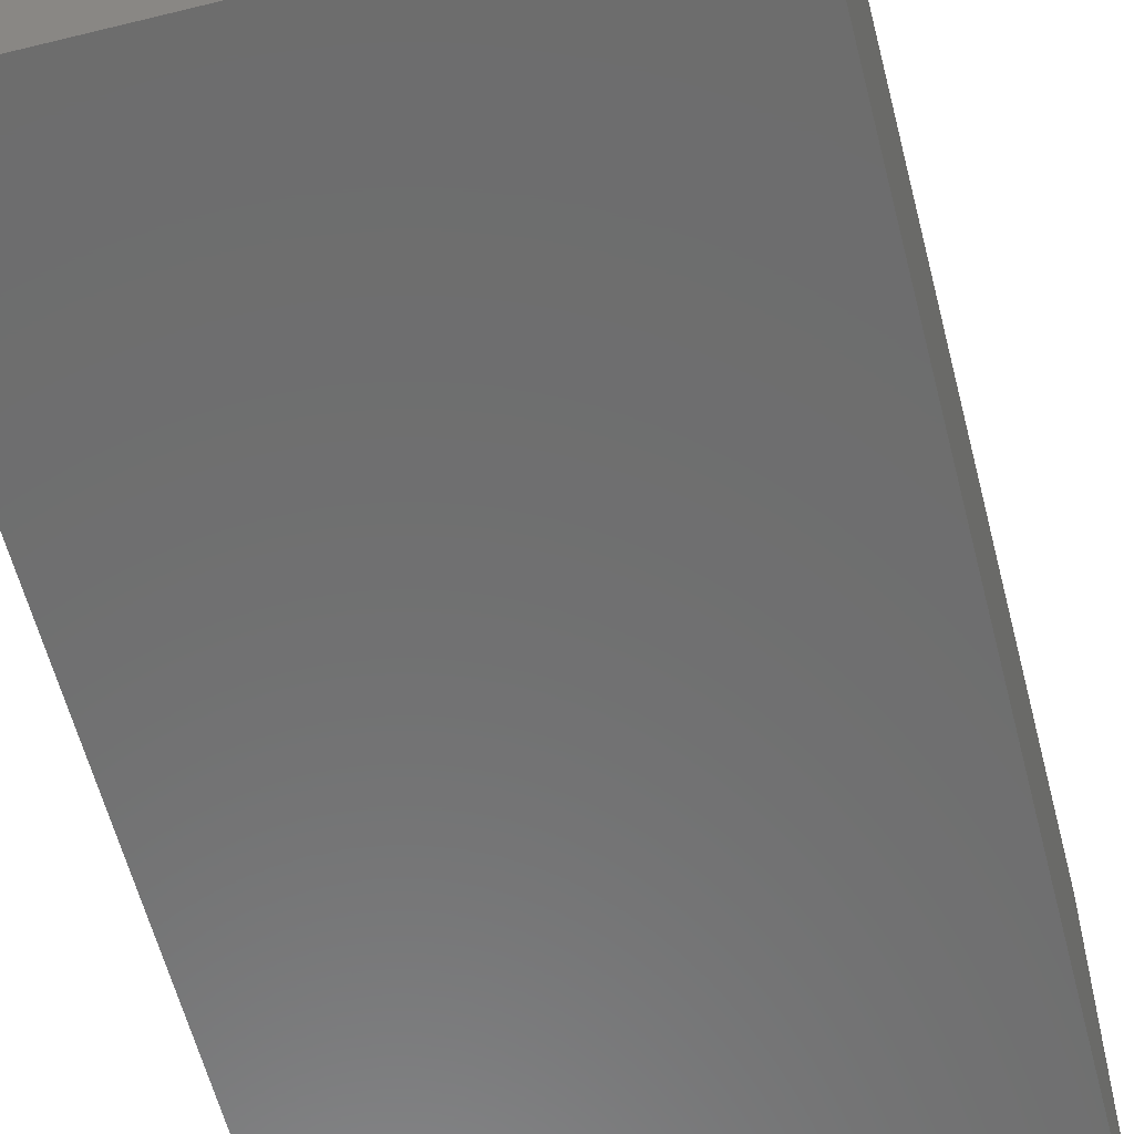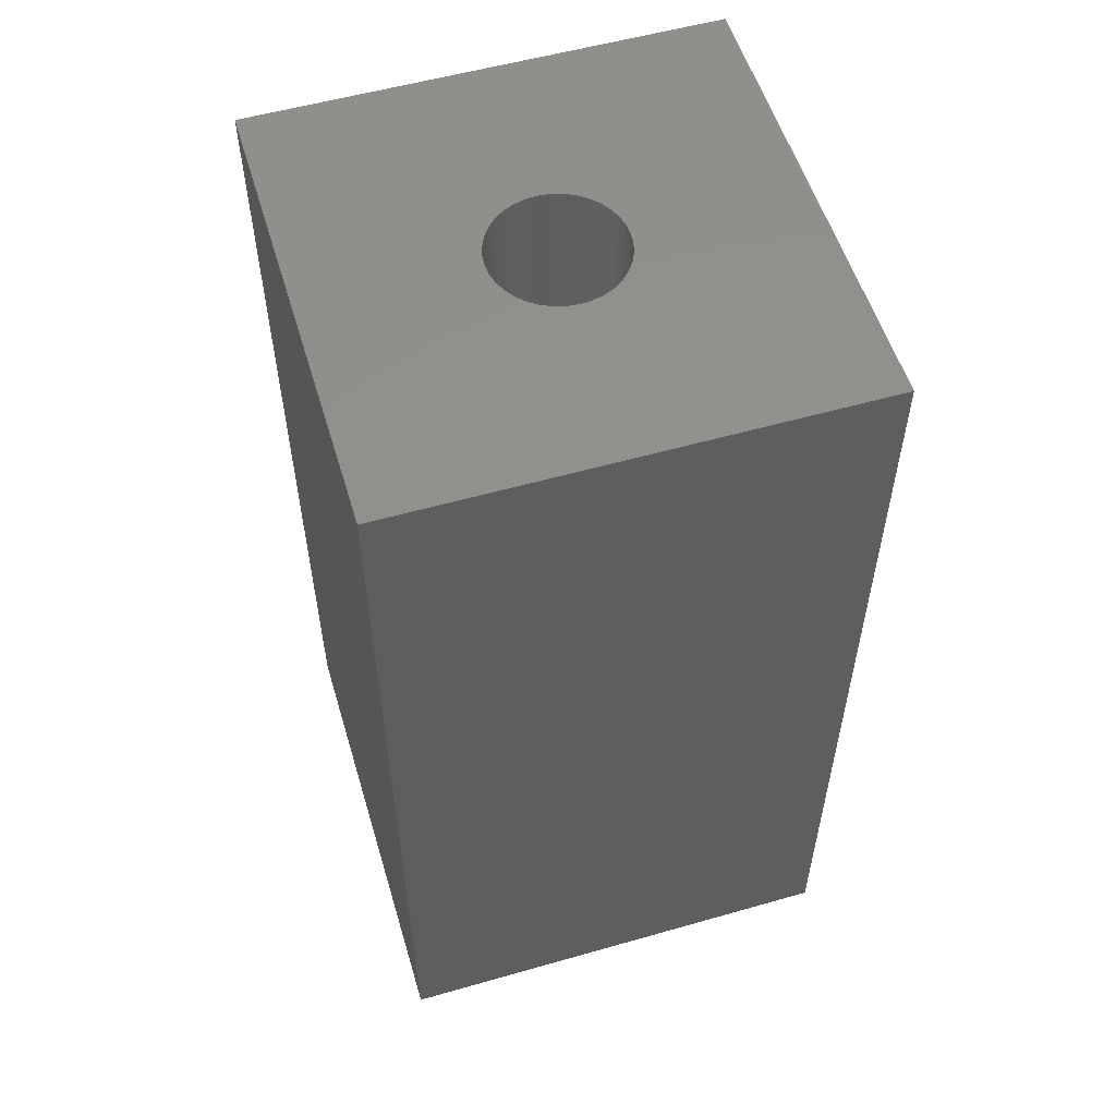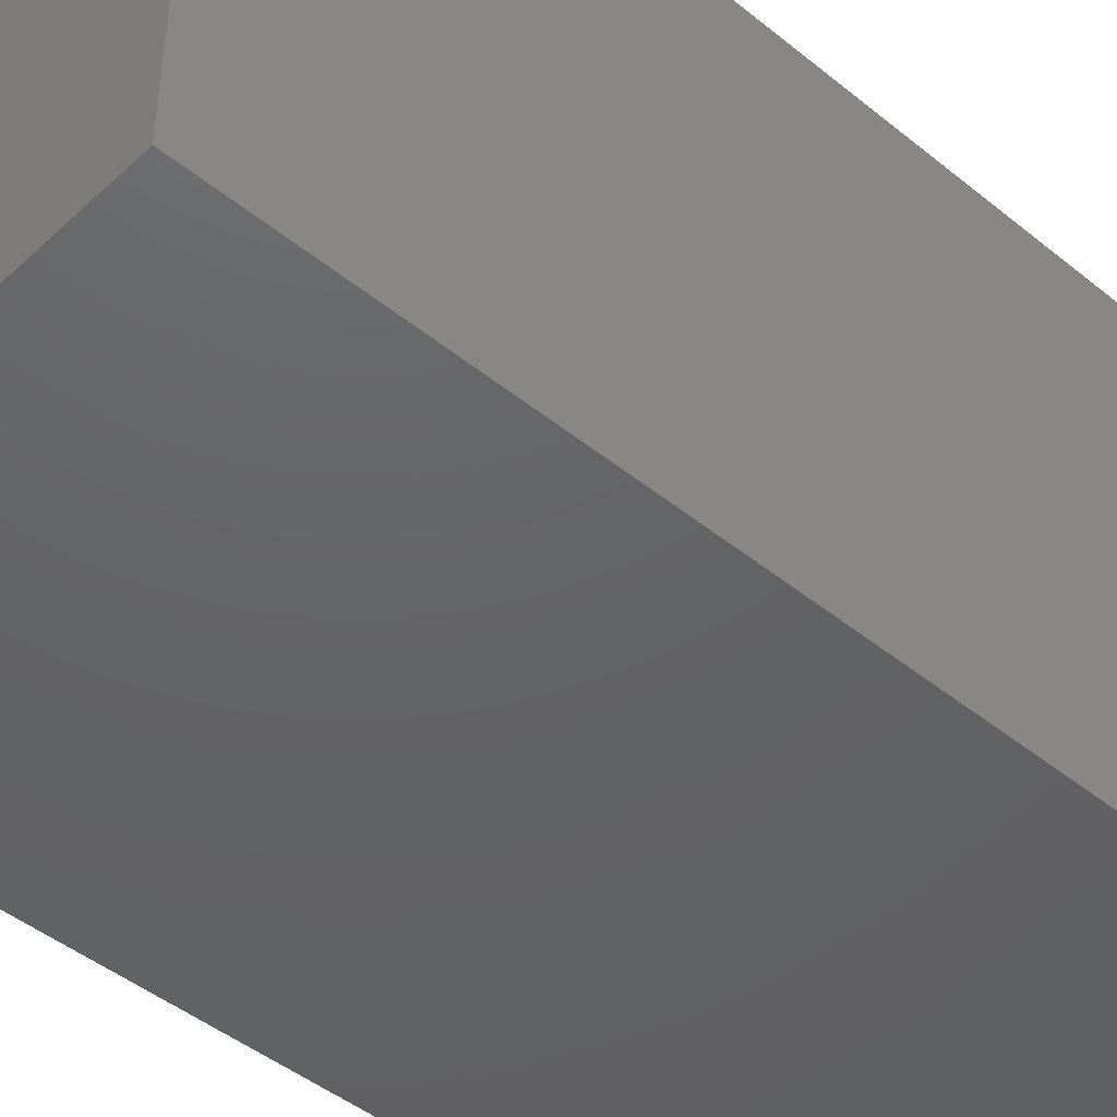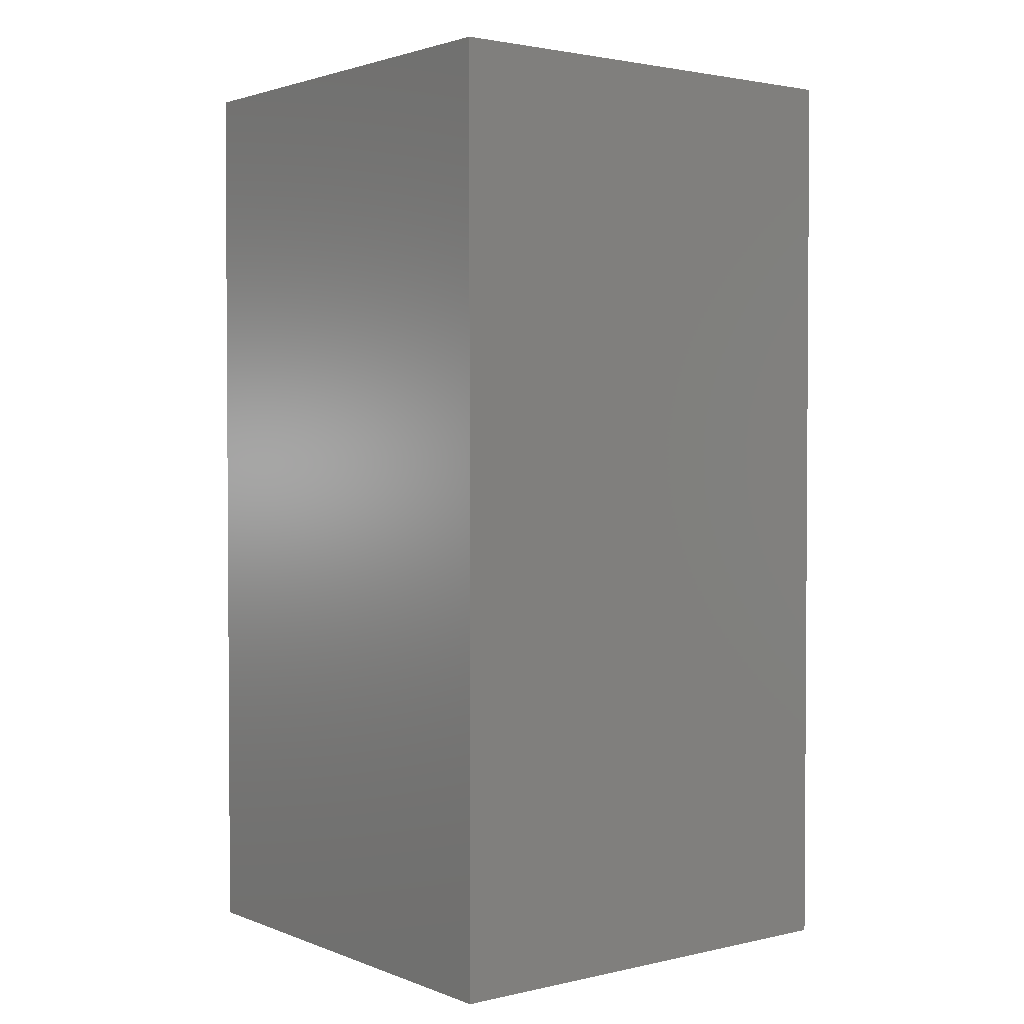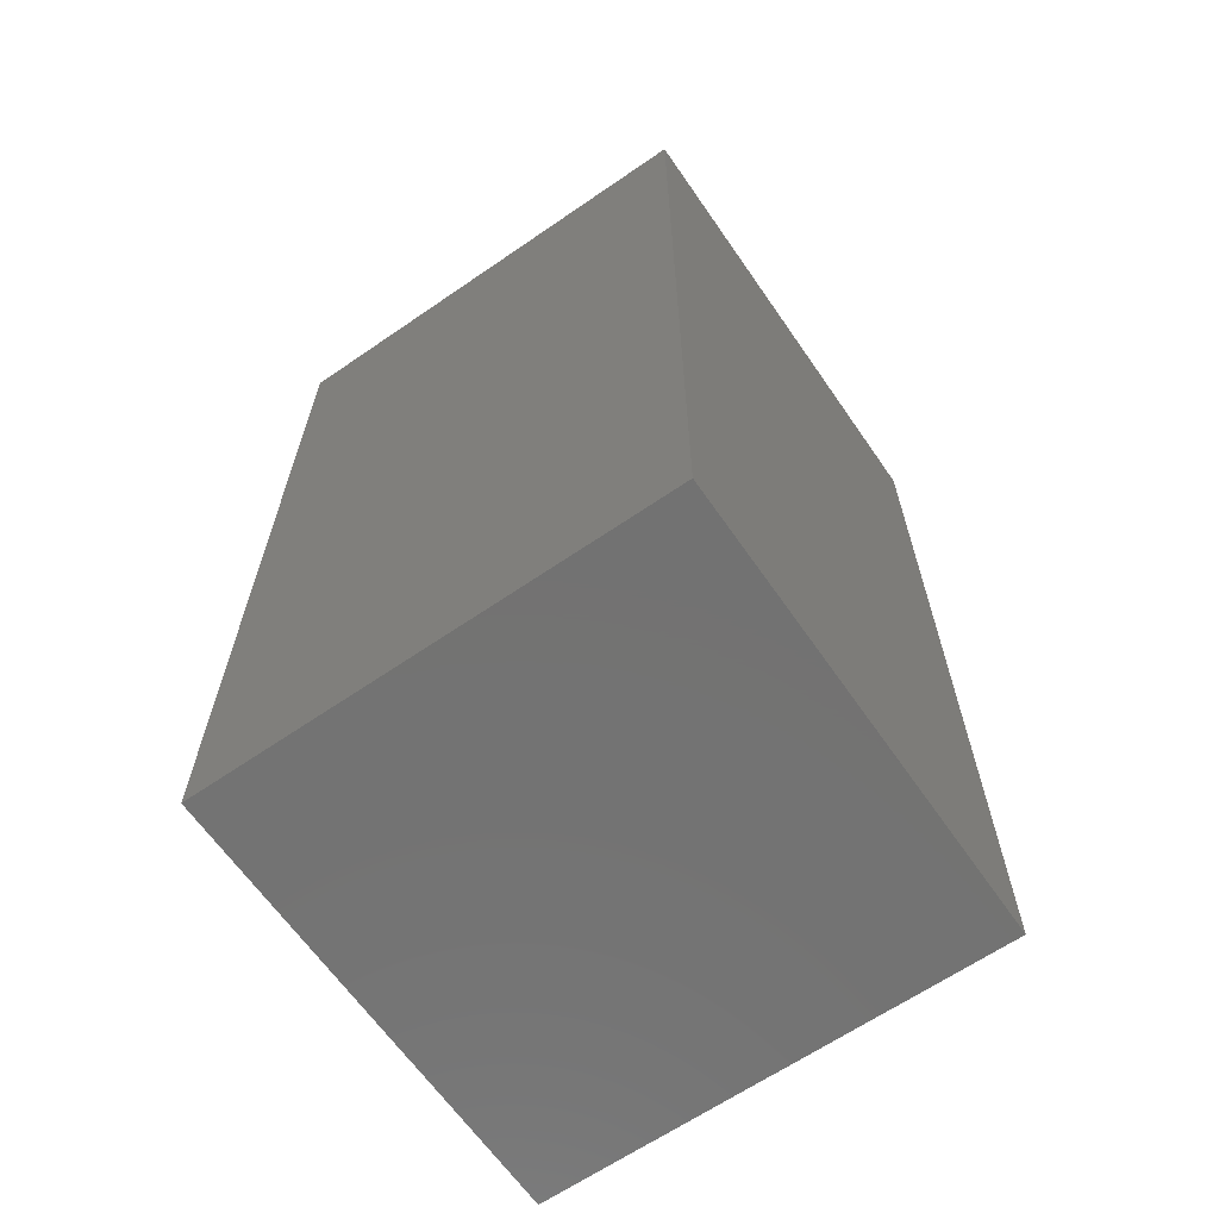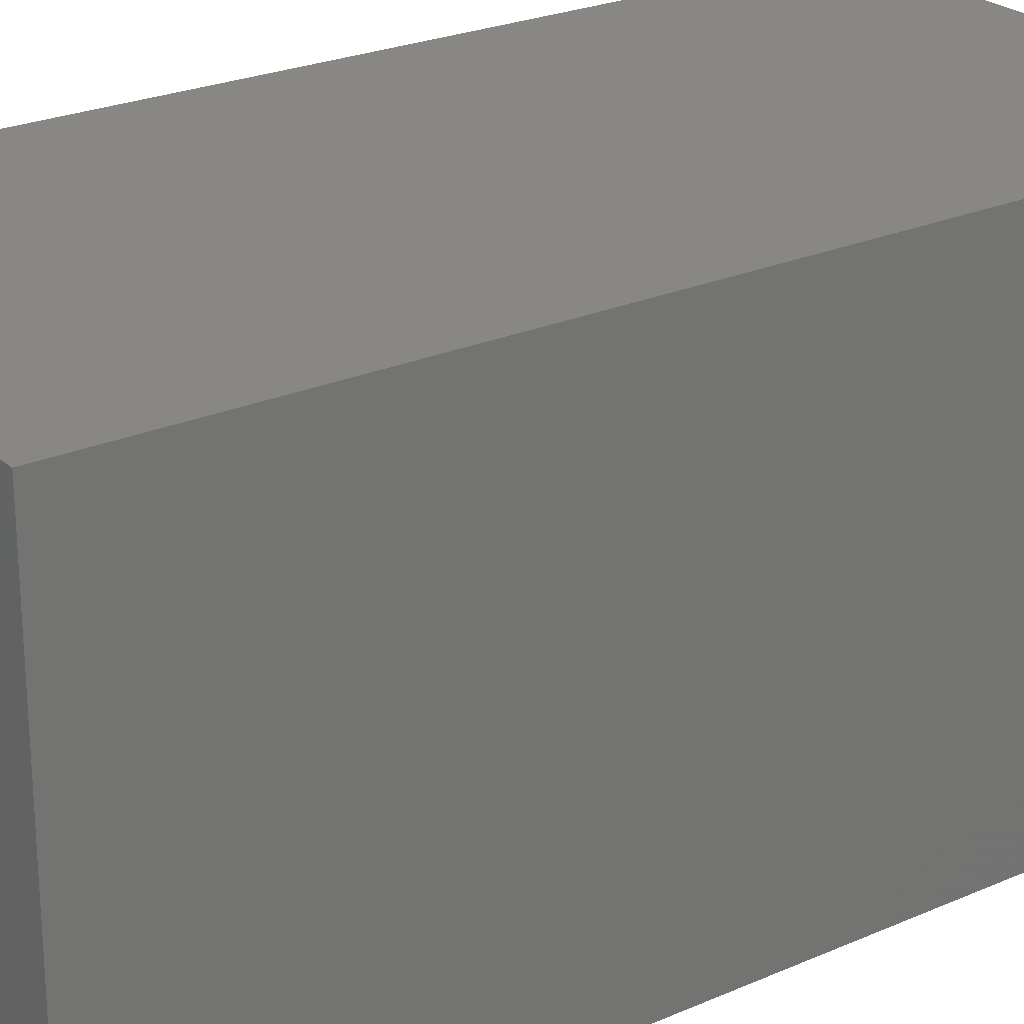
<metadata>
{"format":"stl","ext":"stl","renderer":"f3d","projection":"perspective","resolution":1024,"background":"white","views":[{"elev":-59.3,"azim":14.3,"up":"+Y"},{"elev":55.4,"azim":-106.7,"up":"+Z"},{"elev":-45.3,"azim":46.8,"up":"+Y"},{"elev":2.2,"azim":-37.9,"up":"+Z"},{"elev":-64.6,"azim":-55.3,"up":"+Z"},{"elev":24.4,"azim":54.1,"up":"+Y"}]}
</metadata>
<code>
# stl→obj: 80 verts, 156 faces
v 5 0 10
v 5 5 0
v 5 5 10
v 5 0 0
v 3.2 2.5 10
v 3.189 2.622 10
v 3.158 2.739 10
v 3.106 2.85 10
v 3.036 2.95 10
v 2.95 3.036 10
v 2.85 3.106 10
v 2.739 3.158 10
v 2.622 3.189 10
v 2.5 3.2 10
v 0 5 10
v 2.378 3.189 10
v 2.261 3.158 10
v 1.811 2.622 10
v 1.8 2.5 10
v 1.842 2.739 10
v 1.894 2.85 10
v 1.964 2.95 10
v 2.05 3.036 10
v 2.15 3.106 10
v 3.189 2.378 10
v 3.158 2.261 10
v 3.106 2.15 10
v 3.036 2.05 10
v 2.95 1.964 10
v 2.85 1.894 10
v 2.739 1.842 10
v 2.622 1.811 10
v 2.5 1.8 10
v 0 0 10
v 2.378 1.811 10
v 2.261 1.842 10
v 2.15 1.894 10
v 1.811 2.378 10
v 1.842 2.261 10
v 2.05 1.964 10
v 1.964 2.05 10
v 1.894 2.15 10
v 3.189 2.622 1
v 3.189 2.378 1
v 3.2 2.5 1
v 3.158 2.739 1
v 3.158 2.261 1
v 3.106 2.85 1
v 3.106 2.15 1
v 3.036 2.95 1
v 3.036 2.05 1
v 2.95 3.036 1
v 2.95 1.964 1
v 2.85 3.106 1
v 2.85 1.894 1
v 2.739 3.158 1
v 2.739 1.842 1
v 2.622 3.189 1
v 2.622 1.811 1
v 2.5 3.2 1
v 2.5 1.8 1
v 2.378 3.189 1
v 2.378 1.811 1
v 2.261 3.158 1
v 2.261 1.842 1
v 2.15 3.106 1
v 2.15 1.894 1
v 2.05 3.036 1
v 2.05 1.964 1
v 1.964 2.95 1
v 1.964 2.05 1
v 1.894 2.85 1
v 1.894 2.15 1
v 1.842 2.739 1
v 1.842 2.261 1
v 1.811 2.622 1
v 1.811 2.378 1
v 1.8 2.5 1
v 0 0 0
v 0 5 0
f 1 2 3
f 2 1 4
f 3 5 1
f 3 6 5
f 3 7 6
f 3 8 7
f 3 9 8
f 3 10 9
f 3 11 10
f 3 12 11
f 3 13 12
f 3 14 13
f 15 14 3
f 14 15 16
f 16 15 17
f 18 15 19
f 20 15 18
f 21 15 20
f 22 15 21
f 23 15 22
f 24 15 23
f 17 15 24
f 25 1 5
f 26 1 25
f 27 1 26
f 28 1 27
f 29 1 28
f 30 1 29
f 31 1 30
f 32 1 31
f 33 1 32
f 34 33 35
f 34 35 36
f 34 36 37
f 34 19 15
f 19 34 38
f 38 34 39
f 33 34 1
f 40 34 37
f 41 34 40
f 42 34 41
f 39 34 42
f 43 44 45
f 46 44 43
f 46 47 44
f 48 47 46
f 48 49 47
f 50 49 48
f 50 51 49
f 52 51 50
f 52 53 51
f 54 53 52
f 54 55 53
f 56 55 54
f 56 57 55
f 58 57 56
f 58 59 57
f 60 59 58
f 60 61 59
f 62 61 60
f 62 63 61
f 64 63 62
f 64 65 63
f 66 65 64
f 66 67 65
f 68 67 66
f 68 69 67
f 70 69 68
f 70 71 69
f 72 71 70
f 72 73 71
f 74 73 72
f 74 75 73
f 76 75 74
f 76 77 75
f 77 76 78
f 79 15 80
f 15 79 34
f 2 15 3
f 15 2 80
f 79 1 34
f 1 79 4
f 66 17 24
f 17 66 64
f 57 32 31
f 32 57 59
f 43 7 46
f 7 43 6
f 45 6 43
f 6 45 5
f 46 8 48
f 8 46 7
f 49 26 47
f 26 49 27
f 61 35 33
f 35 61 63
f 42 75 39
f 75 42 73
f 18 74 20
f 74 18 76
f 55 31 30
f 31 55 57
f 22 68 23
f 68 22 70
f 48 9 50
f 9 48 8
f 53 28 51
f 28 53 29
f 64 16 17
f 16 64 62
f 21 70 22
f 70 21 72
f 53 30 29
f 30 53 55
f 44 5 45
f 5 44 25
f 19 76 18
f 76 19 78
f 39 77 38
f 77 39 75
f 58 12 13
f 12 58 56
f 51 27 49
f 27 51 28
f 56 11 12
f 11 56 54
f 20 72 21
f 72 20 74
f 68 24 23
f 24 68 66
f 50 10 52
f 10 50 9
f 60 13 14
f 13 60 58
f 63 36 35
f 36 63 65
f 54 10 11
f 10 54 52
f 67 40 37
f 40 67 69
f 41 73 42
f 73 41 71
f 47 25 44
f 25 47 26
f 62 14 16
f 14 62 60
f 40 71 41
f 71 40 69
f 59 33 32
f 33 59 61
f 38 78 19
f 78 38 77
f 65 37 36
f 37 65 67
f 79 2 4
f 2 79 80

</code>
